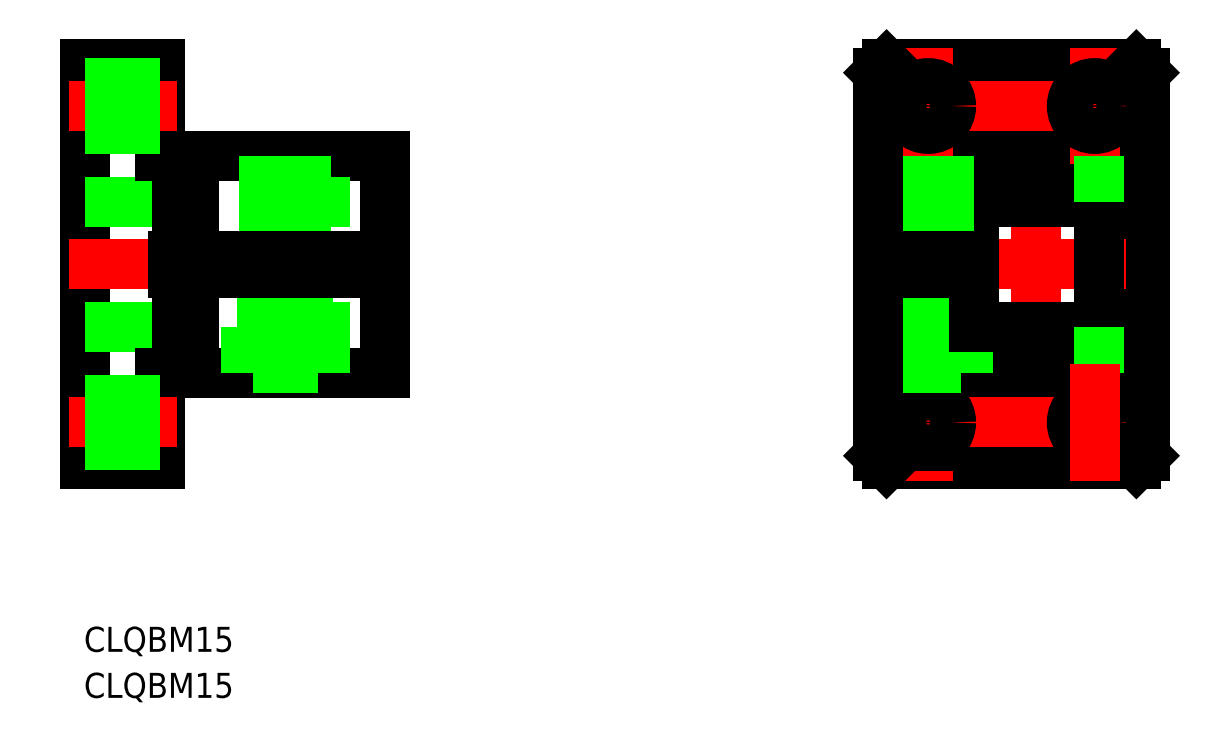
<metadata>
{"format":"dxf","ext":"dxf","renderer":"ezdxf+matplotlib","layout":"modelspace","background":"white","min_lineweight":24,"dpi":150}
</metadata>
<code>
0
SECTION
2
ENTITIES
0
LINE
8
0
10
-114.2
20
24
30
0
11
-114.2
21
-24
31
0
0
LINE
8
0
10
-114.2
20
-24
30
0
11
-105.2
21
-24
31
0
0
LINE
8
CENTER
10
-116.2
20
0
30
0
11
-76.2
21
0
31
0
0
LINE
8
0
10
-114.2
20
24
30
0
11
-105.2
21
24
31
0
0
LINE
8
CENTER
10
-90.2
20
15
30
0
11
-90.2
21
-15
31
0
0
LINE
8
0
10
-105.2
20
13
30
0
11
-78.2
21
13
31
0
0
LINE
8
0
10
-105.2
20
-13
30
0
11
-78.2
21
-13
31
0
0
LINE
8
0
10
-114.2
20
7.5
30
0
11
-78.2
21
7.5
31
0
0
LINE
8
0
10
-114.2
20
-7.5
30
0
11
-78.2
21
-7.5
31
0
0
LINE
8
0
10
-105.2
20
24
30
0
11
-105.2
21
13
31
0
0
LINE
8
0
10
-105.2
20
-24
30
0
11
-105.2
21
-13
31
0
0
LINE
8
CENTER
10
-102.2
20
15
30
0
11
-102.2
21
-15
31
0
0
LINE
8
0
10
-101.2
20
13
30
0
11
-101.2
21
1
31
0
0
LINE
8
0
10
-101.2
20
13
30
0
11
-101.2
21
1
31
0
0
LINE
8
0
10
-103.2
20
13
30
0
11
-103.2
21
1
31
0
0
LINE
8
0
10
-103.7
20
1
30
0
11
-103.2
21
1
31
0
0
LINE
8
0
10
-103.7
20
-1
30
0
11
-103.2
21
-1
31
0
0
LINE
8
0
10
-78.2
20
13
30
0
11
-78.2
21
-13
31
0
0
LINE
8
0
10
-101.2
20
-1
30
0
11
-101.2
21
-13
31
0
0
LINE
8
0
10
-101.2
20
-1
30
0
11
-101.2
21
-13
31
0
0
LINE
8
0
10
-86.3
20
-12.4
30
0
11
-94.1
21
-12.4
31
0
0
LINE
8
0
10
-86.3
20
-7.5
30
0
11
-86.3
21
-12.4
31
0
0
LINE
8
0
10
-94.1
20
-7.5
30
0
11
-94.1
21
-12.4
31
0
0
LINE
8
0
10
-94.95
20
-13
30
0
11
-94.95
21
-7.5
31
0
0
LINE
8
0
10
-92.95
20
-7.5
30
0
11
-92.95
21
-1
31
0
0
LINE
8
0
10
-85.45
20
-13
30
0
11
-85.45
21
-7.5
31
0
0
LINE
8
0
10
-94.7
20
7.5
30
0
11
-85.7
21
7.5
31
0
0
LINE
8
0
10
-87.7
20
13
30
0
11
-87.7
21
1
31
0
0
LINE
8
0
10
-88.12
20
13
30
0
11
-88.12
21
1
31
0
0
LINE
8
0
10
-92.28
20
13
30
0
11
-92.28
21
1
31
0
0
LINE
8
0
10
-92.7
20
13
30
0
11
-92.7
21
1
31
0
0
LINE
8
0
10
-87.45
20
-7.5
30
0
11
-87.45
21
-1
31
0
0
LINE
8
0
10
-18
20
-24
30
0
11
12
21
-24
31
0
0
LINE
8
0
10
13
20
-23
30
0
11
13
21
23
31
0
0
LINE
8
0
10
12
20
24
30
0
11
-18
21
24
31
0
0
LINE
8
CENTER
10
-21
20
0
30
0
11
15
21
0
31
0
0
LINE
8
CENTER
10
0
20
11.75
30
0
11
0
21
-11.75
31
0
0
LINE
8
0
10
-19
20
13
30
0
11
13
21
13
31
0
0
LINE
8
0
10
-19
20
-13
30
0
11
13
21
-13
31
0
0
LINE
8
CENTER
10
-21
20
19
30
0
11
15
21
19
31
0
0
LINE
8
CENTER
10
-21
20
-19
30
0
11
15
21
-19
31
0
0
LINE
8
CENTER
10
-13
20
26
30
0
11
-13
21
-26
31
0
0
LINE
8
CENTER
10
7
20
26
30
0
11
7
21
12
31
0
0
CIRCLE
8
0
10
7
20
19
30
0
40
2.75
0
CIRCLE
8
0
10
-13
20
19
30
0
40
2.75
0
CIRCLE
8
0
10
7
20
-19
30
0
40
2.75
0
CIRCLE
8
0
10
-13
20
-19
30
0
40
2.75
0
LINE
8
0
10
-7.5
20
7.5
30
0
11
-7.5
21
1
31
0
0
LINE
8
0
10
7.5
20
7.5
30
0
11
7.5
21
-7.5
31
0
0
LINE
8
0
10
-7.5
20
7.5
30
0
11
7.5
21
7.5
31
0
0
LINE
8
0
10
-7.5
20
-7.5
30
0
11
7.5
21
-7.5
31
0
0
LINE
8
0
10
-9.1
20
-12.4
30
0
11
-16.9
21
-12.4
31
0
0
LINE
8
0
10
-9.1
20
-7.5
30
0
11
-9.1
21
-12.4
31
0
0
LINE
8
0
10
-16.9
20
-7.5
30
0
11
-16.9
21
-12.4
31
0
0
LINE
8
0
10
-17.75
20
-13
30
0
11
-17.75
21
-7.5
31
0
0
LINE
8
0
10
-15.75
20
-7.5
30
0
11
-15.75
21
-1
31
0
0
LINE
8
0
10
-8.25
20
-13
30
0
11
-8.25
21
-7.5
31
0
0
LINE
8
0
10
-10.5
20
13
30
0
11
-10.5
21
1
31
0
0
LINE
8
0
10
-10.92
20
13
30
0
11
-10.92
21
1
31
0
0
LINE
8
0
10
-15.08
20
13
30
0
11
-15.08
21
1
31
0
0
LINE
8
0
10
-15.5
20
13
30
0
11
-15.5
21
1
31
0
0
LINE
8
0
10
-10.25
20
-7.5
30
0
11
-10.25
21
-1
31
0
0
LINE
8
0
10
-8.25
20
-7.5
30
0
11
-17.75
21
-7.5
31
0
0
LINE
8
0
10
-19
20
-1
30
0
11
-7.5
21
-1
31
0
0
LINE
8
0
10
-19
20
1
30
0
11
-7.5
21
1
31
0
0
LINE
8
0
10
-19
20
23
30
0
11
-19
21
-23
31
0
0
LINE
8
0
10
-103.7
20
1
30
0
11
-103.7
21
-1
31
0
0
LINE
8
0
10
-103.2
20
-1
30
0
11
-103.2
21
-13
31
0
0
LINE
8
0
10
-101.2
20
-1
30
0
11
-78.2
21
-1
31
0
0
LINE
8
0
10
-101.2
20
1
30
0
11
-78.2
21
1
31
0
0
LINE
8
CENTER
10
-103.2
20
19
30
0
11
-116.2
21
19
31
0
0
LINE
8
0
10
-105.2
20
21.75
30
0
11
-114.2
21
21.75
31
0
0
LINE
8
0
10
-105.2
20
16.25
30
0
11
-114.2
21
16.25
31
0
0
LINE
8
CENTER
10
-103.2
20
-19
30
0
11
-116.2
21
-19
31
0
0
LINE
8
0
10
-105.2
20
-16.25
30
0
11
-114.2
21
-16.25
31
0
0
LINE
8
0
10
-105.2
20
-21.75
30
0
11
-114.2
21
-21.75
31
0
0
LINE
8
0
10
12
20
24
30
0
11
13
21
23
31
0
0
LINE
8
0
10
-18
20
24
30
0
11
-19
21
23
31
0
0
LINE
8
0
10
12
20
-24
30
0
11
13
21
-23
31
0
0
LINE
8
0
10
-19
20
-23
30
0
11
-18
21
-24
31
0
0
LINE
8
0
10
-7.5
20
-1
30
0
11
-7.5
21
-7.5
31
0
0
INSERT
8
0
2
*U2
10
0
20
0
30
0
0
INSERT
8
0
2
*U3
10
0
20
0
30
0
0
LINE
8
0
10
7.5
20
7.5
30
0
11
7.5
21
13
31
0
0
LINE
8
0
10
7.5
20
-7.5
30
0
11
7.5
21
-13
31
0
0
LINE
8
CENTER
10
7
20
-12
30
0
11
7
21
-26
31
0
0
VIEWPORT
8
0
10
128.5
20
97.5
30
0
40
622.9
41
222.2
68
     1
69
     1
0
VIEWPORT
8
0
10
128.5
20
97.5
30
0
40
205.6
41
156
68
     2
69
     2
0
ENDSEC
0
EOF

</code>
